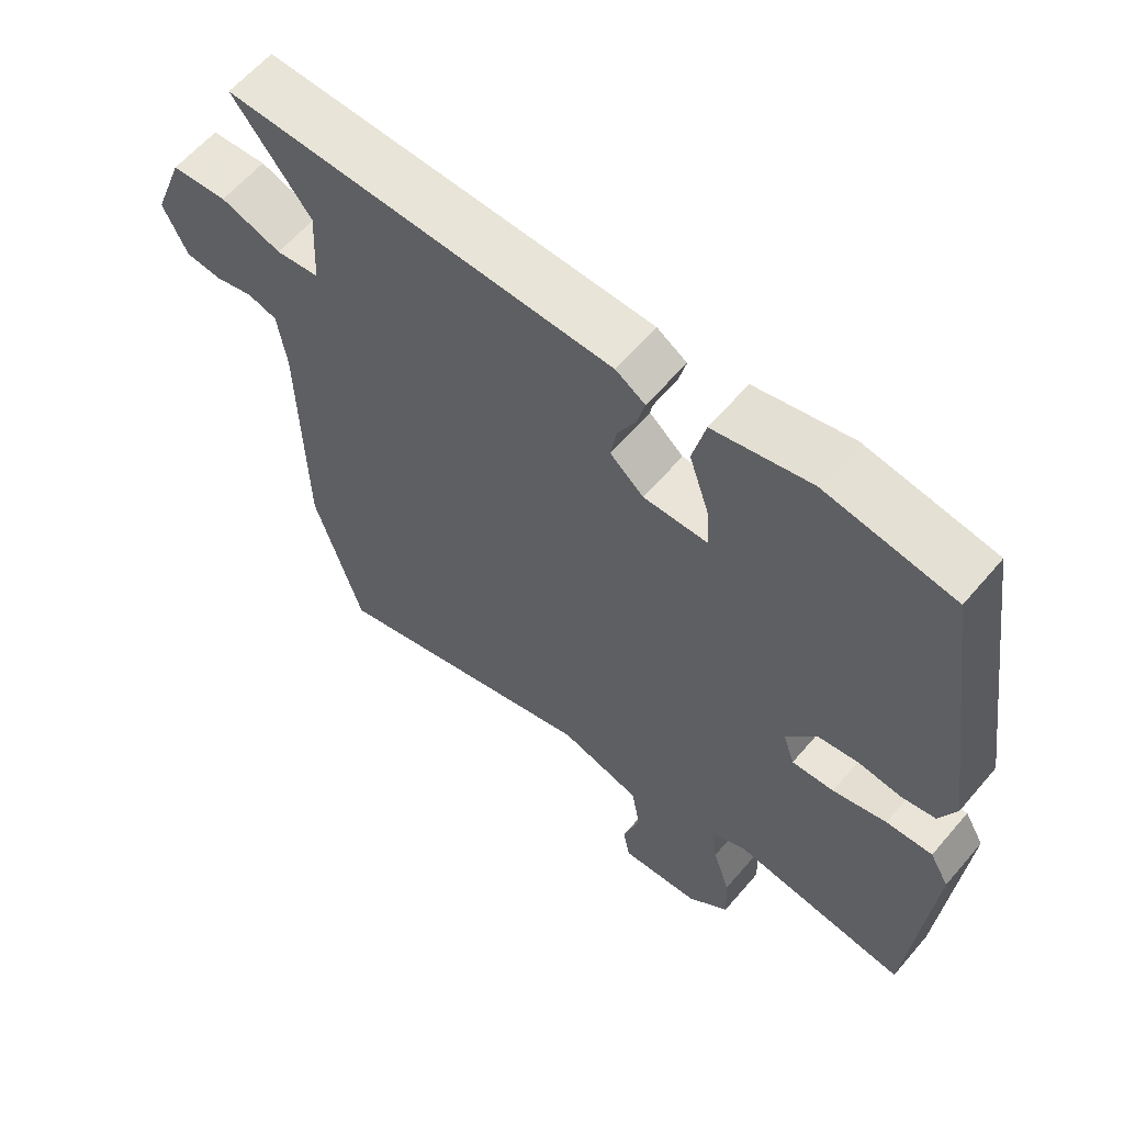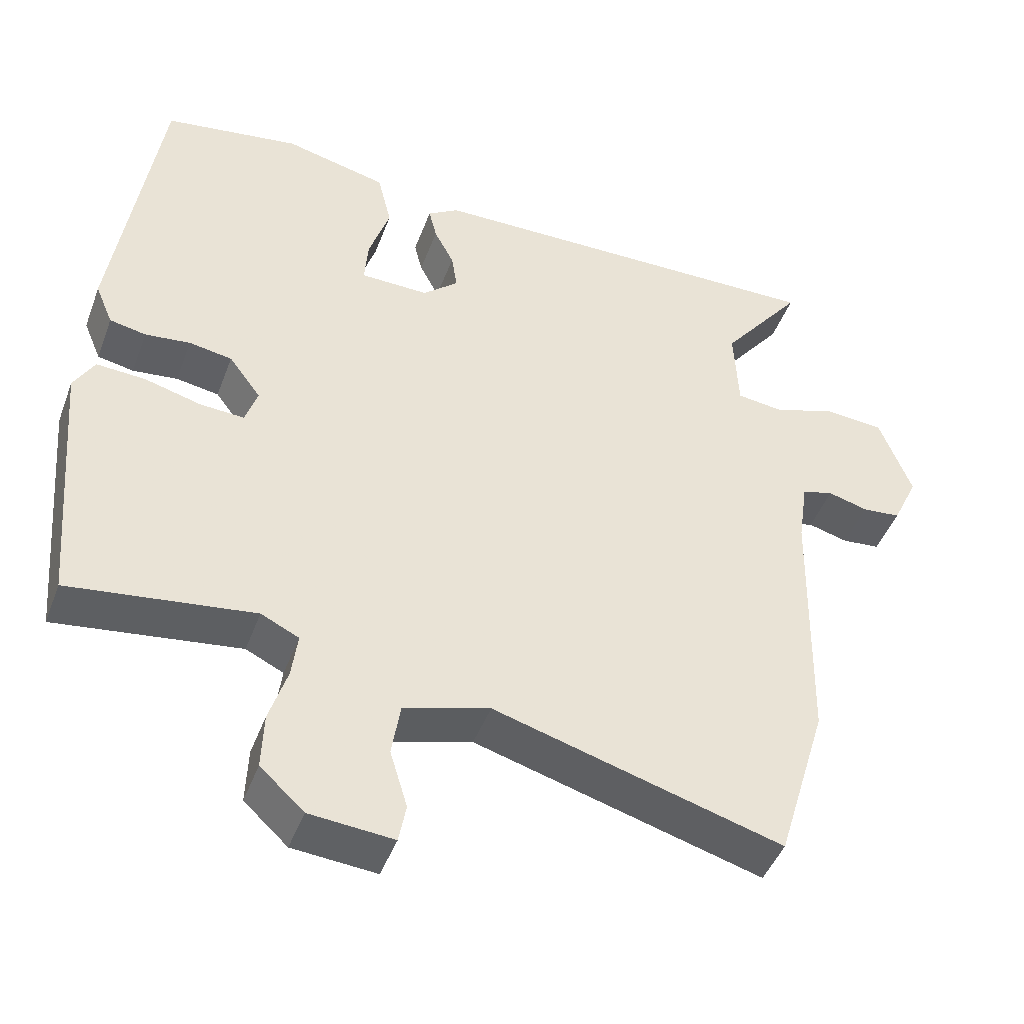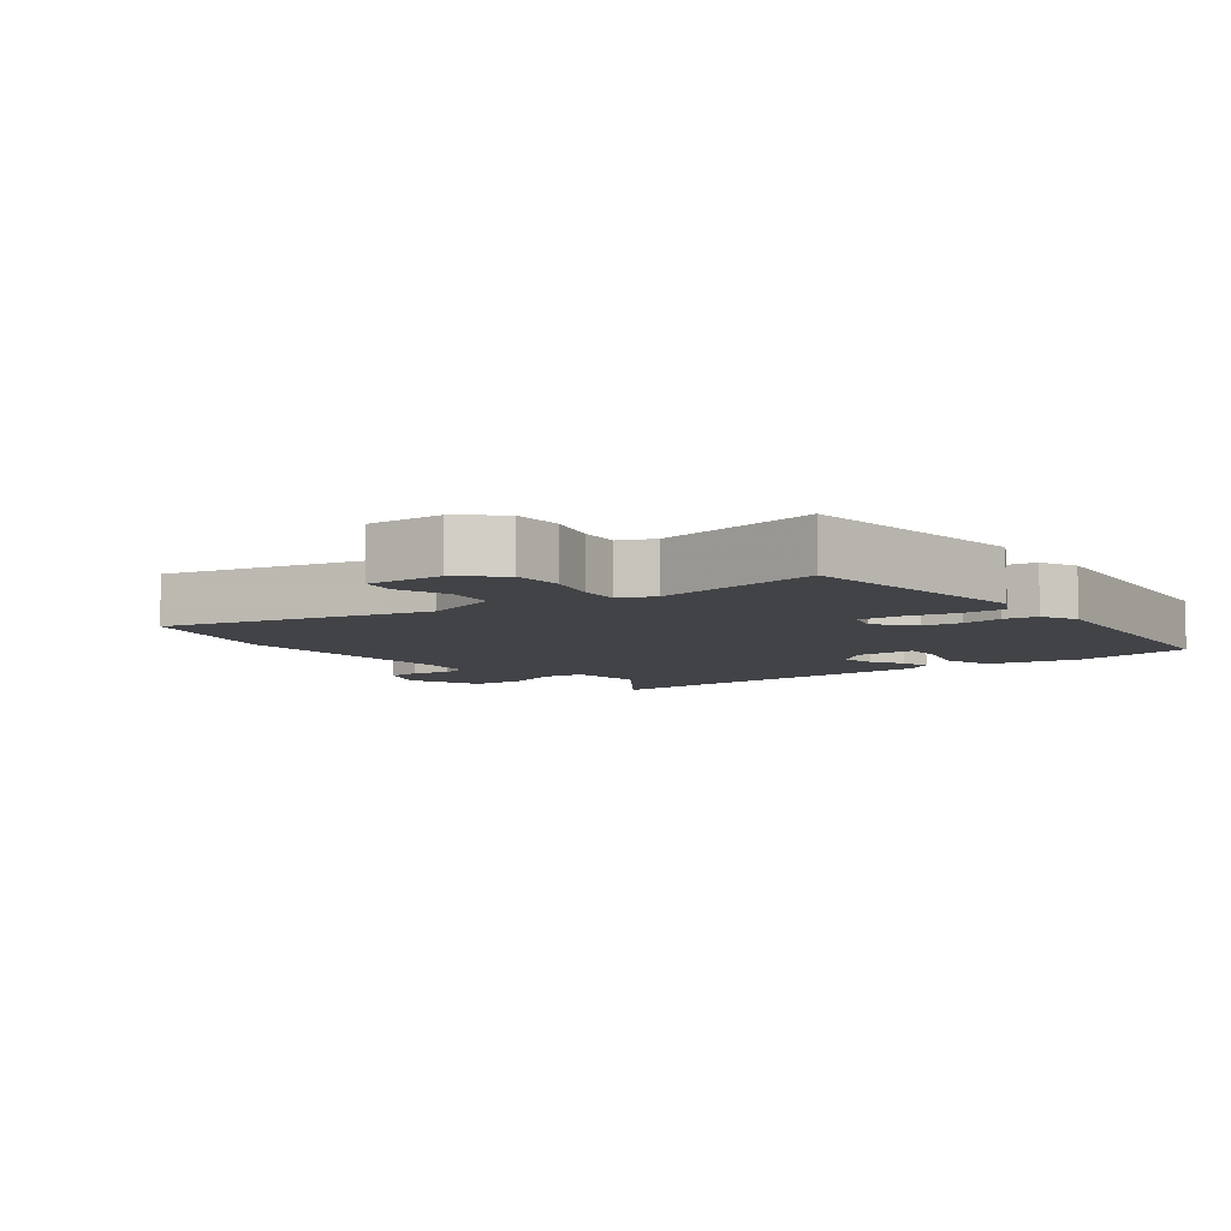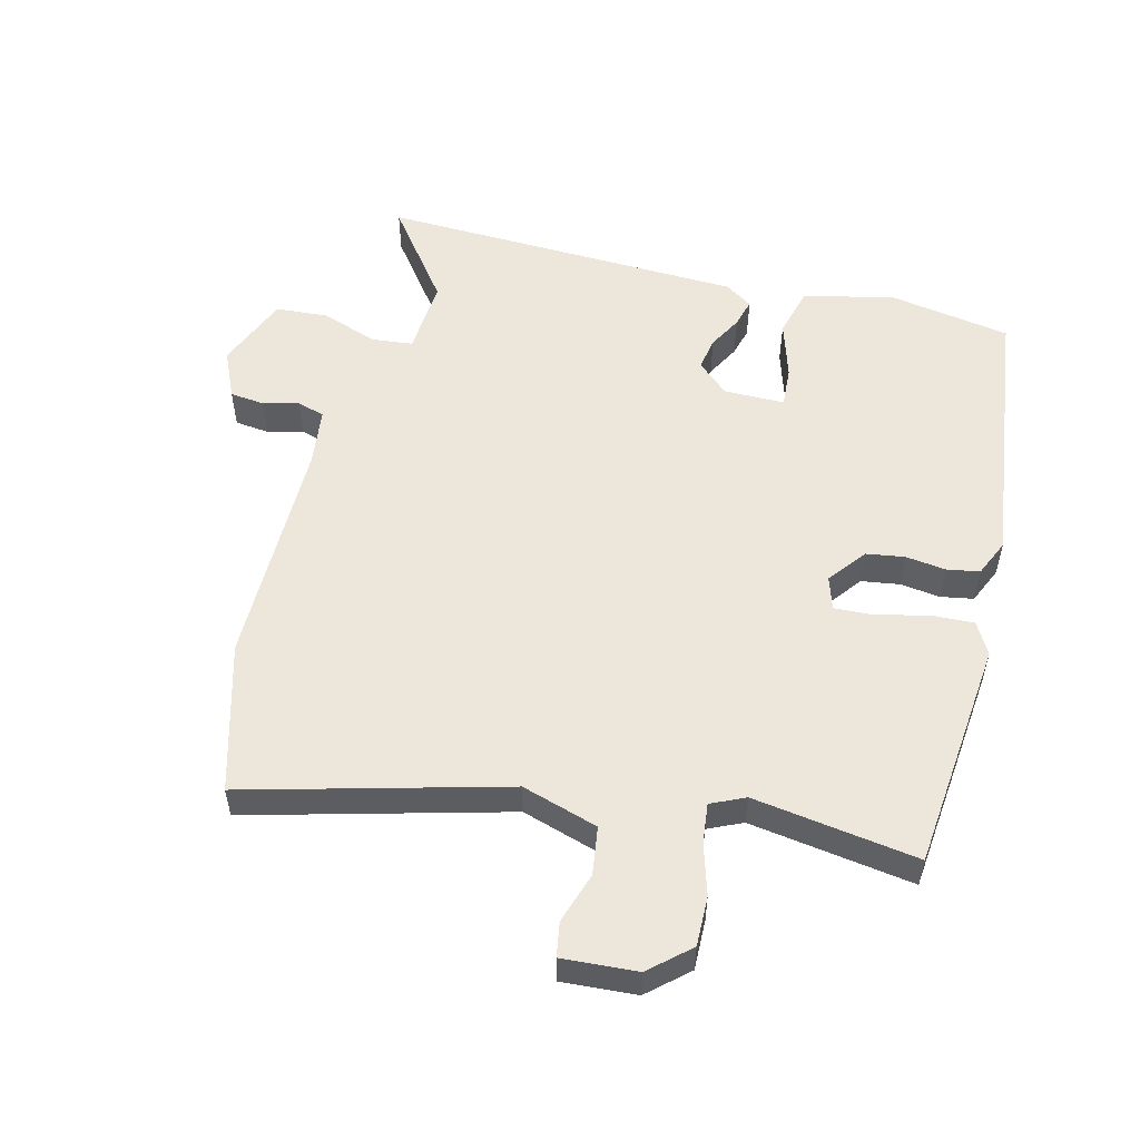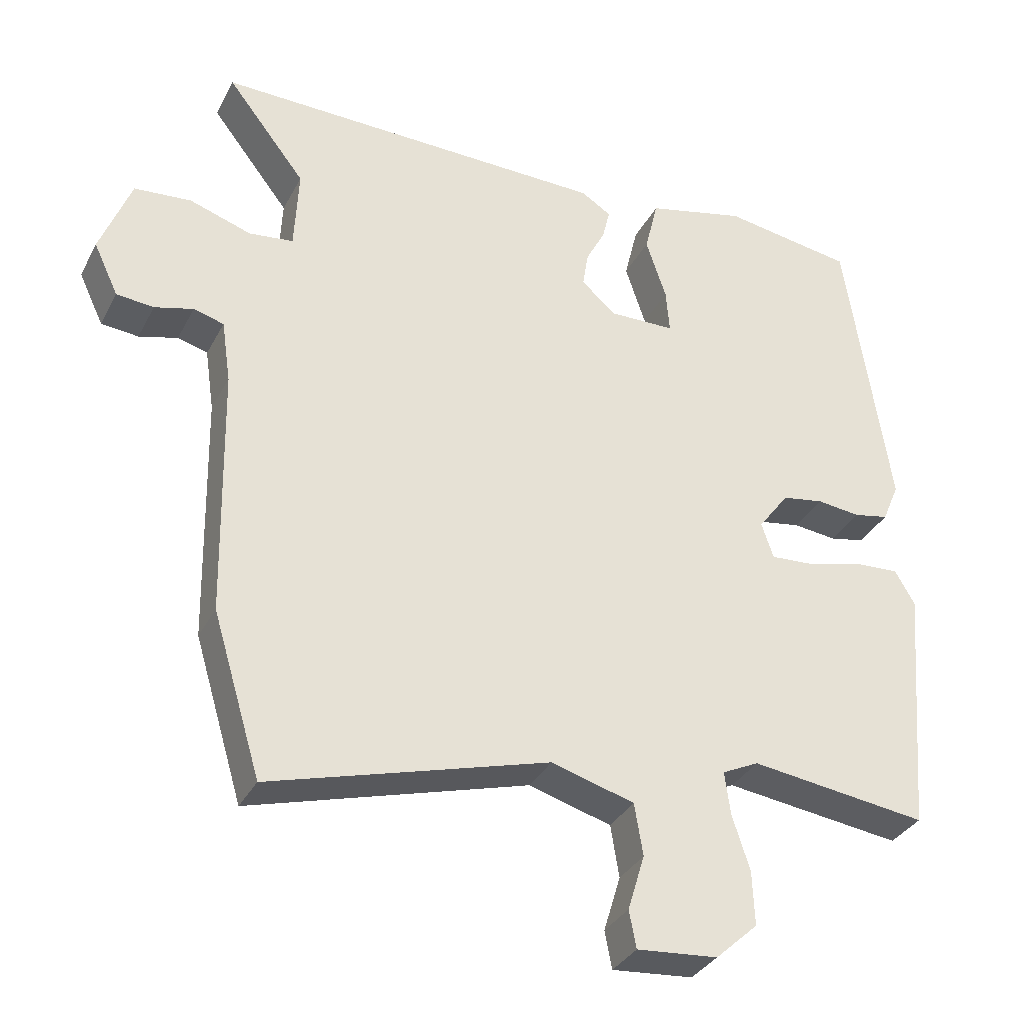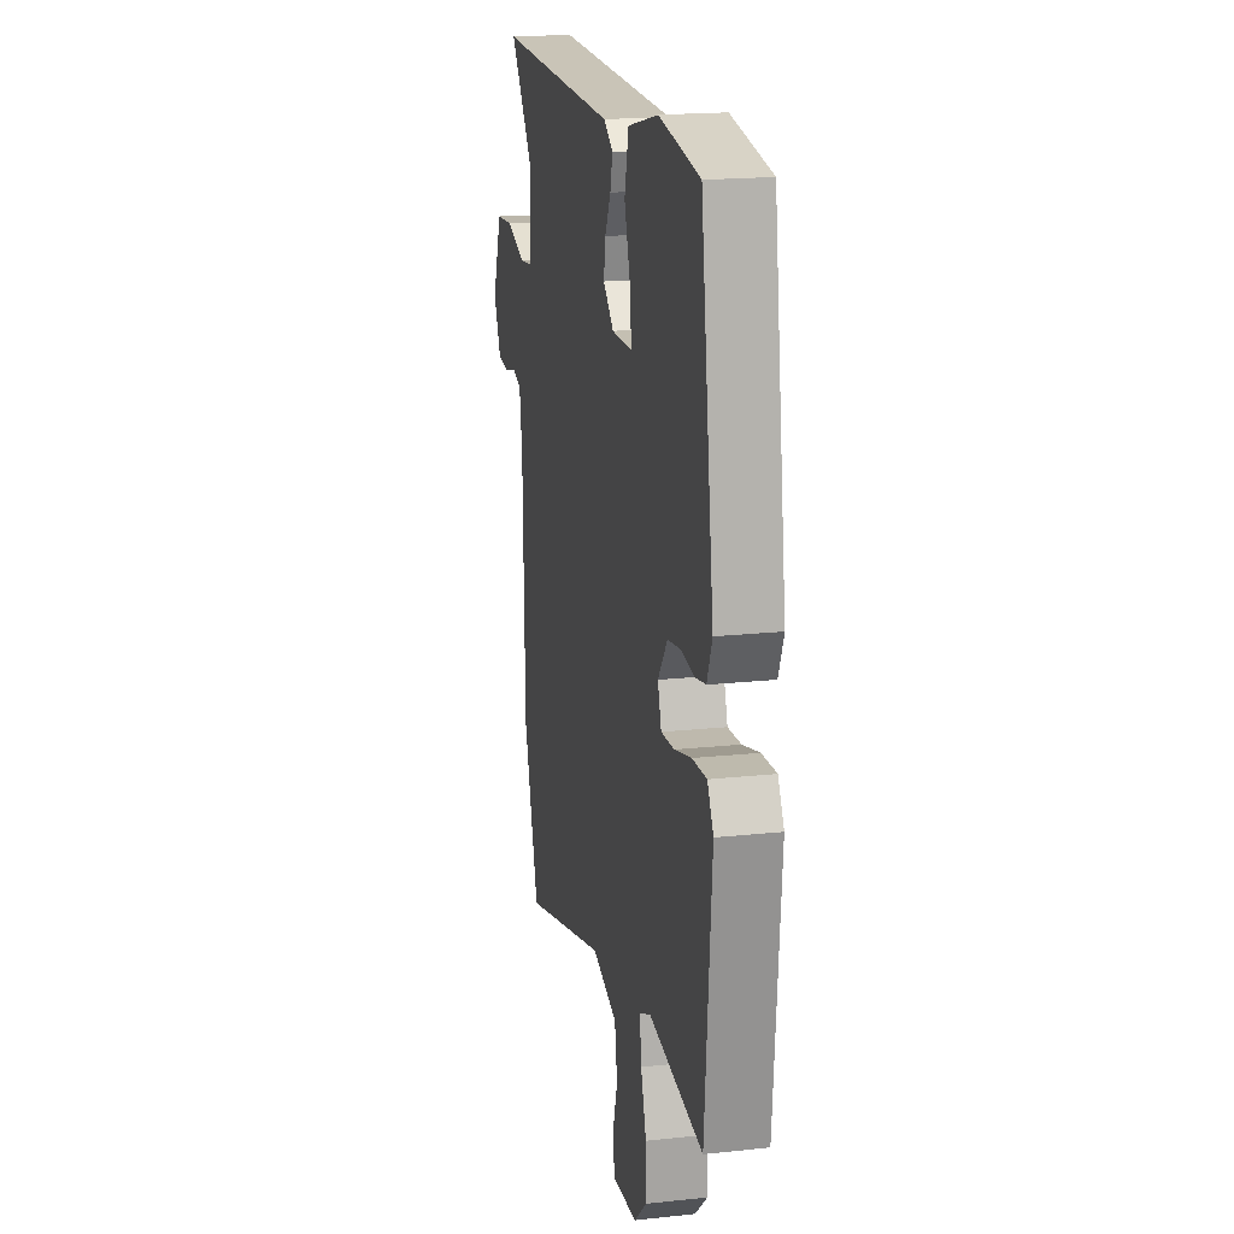
<metadata>
{"format":"obj","ext":"obj","renderer":"f3d","projection":"perspective","resolution":1024,"background":"white","views":[{"elev":61.1,"azim":-139.7,"up":"+Z"},{"elev":-45.4,"azim":-19.9,"up":"+Z"},{"elev":-6.9,"azim":-140.3,"up":"+Y"},{"elev":54.0,"azim":-164.7,"up":"+Y"},{"elev":-33.8,"azim":155.7,"up":"+Z"},{"elev":18.9,"azim":-101.6,"up":"+Z"}]}
</metadata>
<code>
v 0.562 0.07 0.473
v 0.45 0.07 0.329
v 0.456 0.07 0.211
v 0.519 0.07 0.203
v 0.607 0.07 0.232
v 0.688 0.07 0.225
v 0.732 0.07 0.11
v 0.697 0.07 0.036
v 0.644 0.07 0.031
v 0.589 0.07 0.046
v 0.546 0.07 0.034
v 0.533 0.07 -0.055
v 0.526 0.07 -0.414
v 0.457 0.07 -0.643
v 0.061 0.07 -0.529
v -0.057 0.07 -0.563
v -0.069 0.07 -0.637
v -0.045 0.07 -0.716
v -0.055 0.07 -0.769
v -0.17 0.07 -0.759
v -0.23 0.07 -0.704
v -0.227 0.07 -0.627
v -0.202 0.07 -0.549
v -0.194 0.07 -0.488
v -0.246 0.07 -0.463
v -0.499 0.07 -0.496
v -0.529 0.07 -0.138
v -0.501 0.07 -0.089
v -0.434 0.07 -0.093
v -0.356 0.07 -0.114
v -0.295 0.07 -0.118
v -0.278 0.07 -0.067
v -0.322 0.07 -0.008
v -0.381 0.07 0.002
v -0.443 0.07 -0.005
v -0.493 0.07 0.005
v -0.517 0.07 0.062
v -0.455 0.07 0.483
v -0.268 0.07 0.512
v -0.127 0.07 0.478
v -0.108 0.07 0.399
v -0.137 0.07 0.311
v -0.142 0.07 0.248
v -0.048 0.07 0.246
v 0.001 0.07 0.289
v -0.007 0.07 0.34
v -0.034 0.07 0.392
v -0.045 0.07 0.437
v -0.002 0.07 0.464
v 0.562 0 0.473
v 0.45 0 0.329
v 0.456 0 0.211
v 0.519 0 0.203
v 0.607 0 0.232
v 0.688 0 0.225
v 0.732 0 0.11
v 0.697 0 0.036
v 0.644 0 0.031
v 0.589 0 0.046
v 0.546 0 0.034
v 0.533 0 -0.055
v 0.526 0 -0.414
v 0.457 0 -0.643
v 0.061 0 -0.529
v -0.057 0 -0.563
v -0.069 0 -0.637
v -0.045 0 -0.716
v -0.055 0 -0.769
v -0.17 0 -0.759
v -0.23 0 -0.704
v -0.227 0 -0.627
v -0.202 0 -0.549
v -0.194 0 -0.488
v -0.246 0 -0.463
v -0.499 0 -0.496
v -0.529 0 -0.138
v -0.501 0 -0.089
v -0.434 0 -0.093
v -0.356 0 -0.114
v -0.295 0 -0.118
v -0.278 0 -0.067
v -0.322 0 -0.008
v -0.381 0 0.002
v -0.443 0 -0.005
v -0.493 0 0.005
v -0.517 0 0.062
v -0.455 0 0.483
v -0.268 0 0.512
v -0.127 0 0.478
v -0.108 0 0.399
v -0.137 0 0.311
v -0.142 0 0.248
v -0.048 0 0.246
v 0.001 0 0.289
v -0.007 0 0.34
v -0.034 0 0.392
v -0.045 0 0.437
v -0.002 0 0.464
f 49 1 2
f 48 49 2
f 47 48 2
f 46 47 2
f 45 46 2 3
f 44 45 3
f 43 44 3 4
f 40 41 42
f 39 40 42
f 38 39 42
f 37 38 42
f 36 37 42
f 35 36 42
f 34 35 42
f 33 34 42 43
f 32 33 43 4
f 28 29 30
f 27 28 30
f 26 27 30
f 25 26 30
f 24 25 30 31
f 21 22 23
f 20 21 23
f 19 20 23
f 18 19 23
f 17 18 23
f 16 17 23 24
f 4 5 6
f 32 4 6
f 31 32 6
f 24 31 6
f 16 24 6
f 15 16 6
f 8 9 10
f 7 8 10
f 6 7 10
f 6 10 11
f 15 6 11
f 12 13 14 15
f 11 12 15
f 51 50 98
f 51 98 97
f 51 97 96
f 51 96 95
f 52 51 95 94
f 52 94 93
f 53 52 93 92
f 91 90 89
f 91 89 88
f 91 88 87
f 91 87 86
f 91 86 85
f 91 85 84
f 91 84 83
f 92 91 83 82
f 53 92 82 81
f 79 78 77
f 79 77 76
f 79 76 75
f 79 75 74
f 80 79 74 73
f 72 71 70
f 72 70 69
f 72 69 68
f 72 68 67
f 72 67 66
f 73 72 66 65
f 55 54 53
f 55 53 81
f 55 81 80
f 55 80 73
f 55 73 65
f 55 65 64
f 59 58 57
f 59 57 56
f 59 56 55
f 60 59 55
f 60 55 64
f 64 63 62 61
f 64 61 60
f 1 50 51 2
f 2 51 52 3
f 3 52 53 4
f 4 53 54 5
f 5 54 55 6
f 6 55 56 7
f 7 56 57 8
f 8 57 58 9
f 9 58 59 10
f 10 59 60 11
f 11 60 61 12
f 12 61 62 13
f 13 62 63 14
f 14 63 64 15
f 15 64 65 16
f 16 65 66 17
f 17 66 67 18
f 18 67 68 19
f 19 68 69 20
f 20 69 70 21
f 21 70 71 22
f 22 71 72 23
f 23 72 73 24
f 24 73 74 25
f 25 74 75 26
f 26 75 76 27
f 27 76 77 28
f 28 77 78 29
f 29 78 79 30
f 30 79 80 31
f 31 80 81 32
f 32 81 82 33
f 33 82 83 34
f 34 83 84 35
f 35 84 85 36
f 36 85 86 37
f 37 86 87 38
f 38 87 88 39
f 39 88 89 40
f 40 89 90 41
f 41 90 91 42
f 42 91 92 43
f 43 92 93 44
f 44 93 94 45
f 45 94 95 46
f 46 95 96 47
f 47 96 97 48
f 48 97 98 49
f 49 98 50 1

</code>
